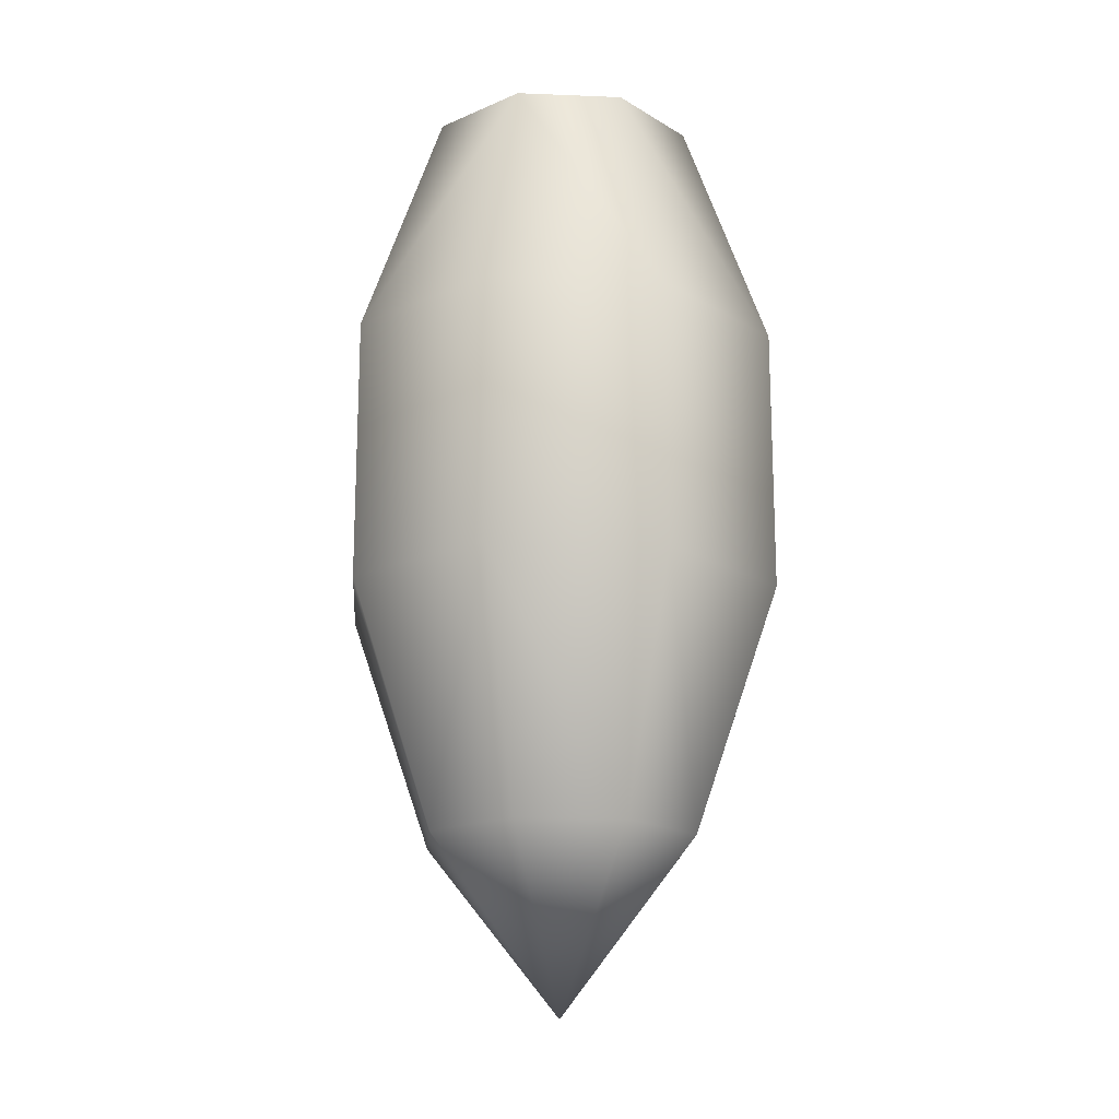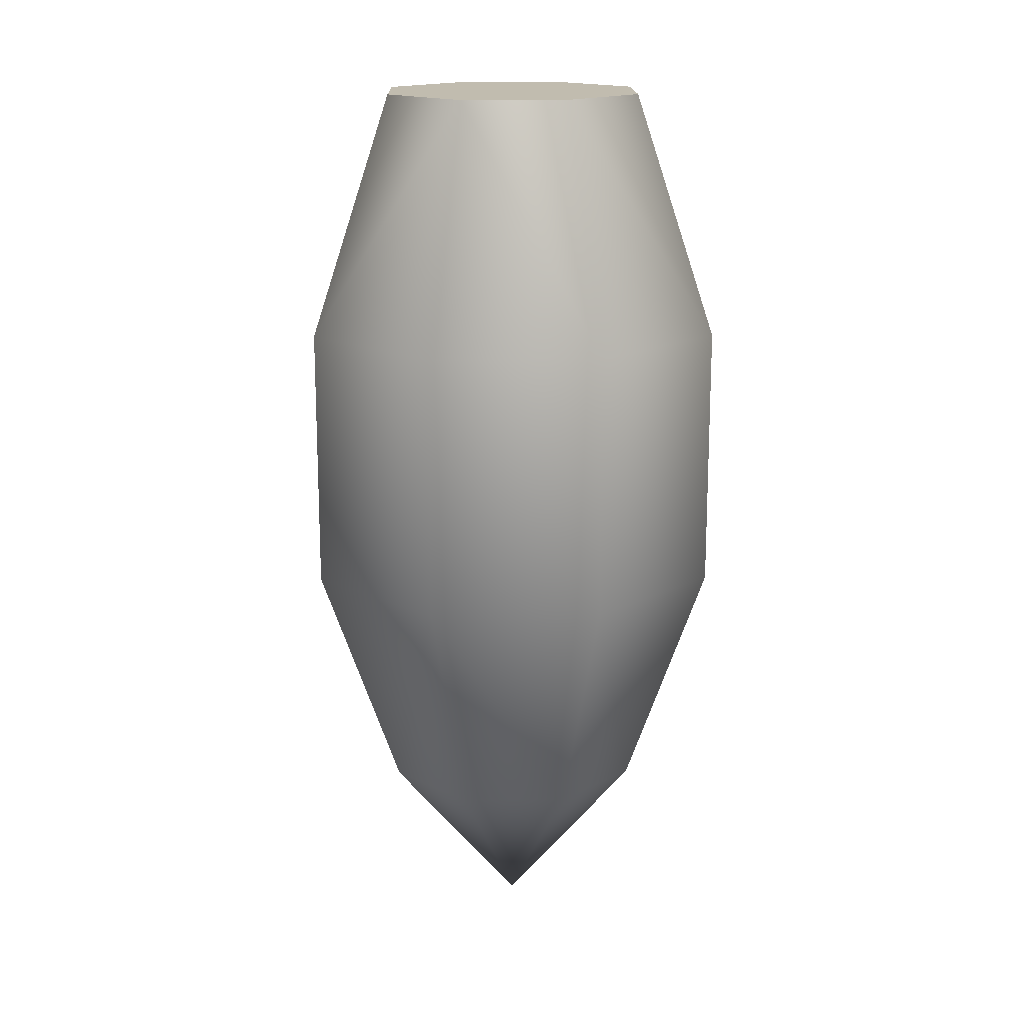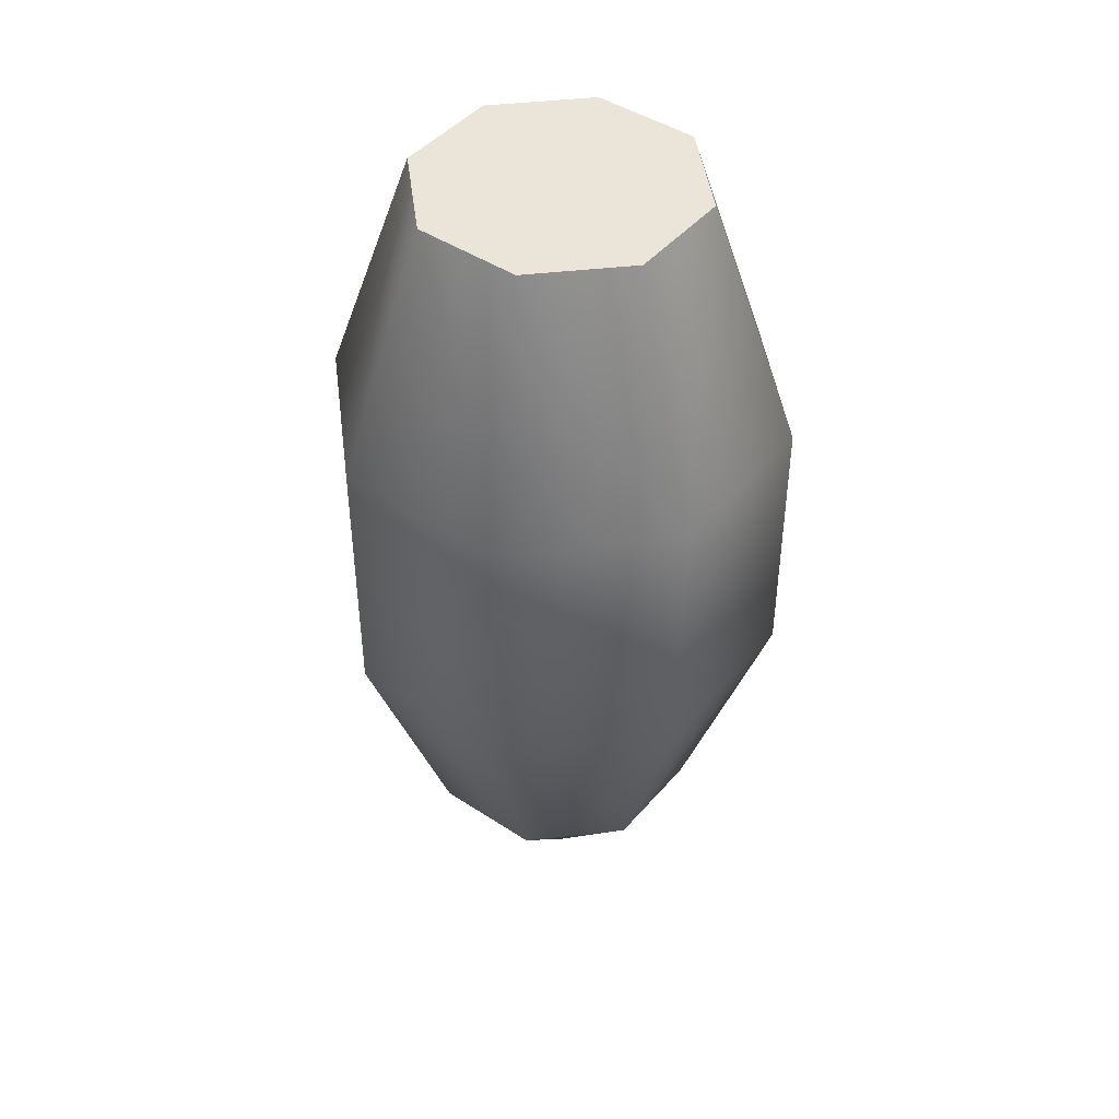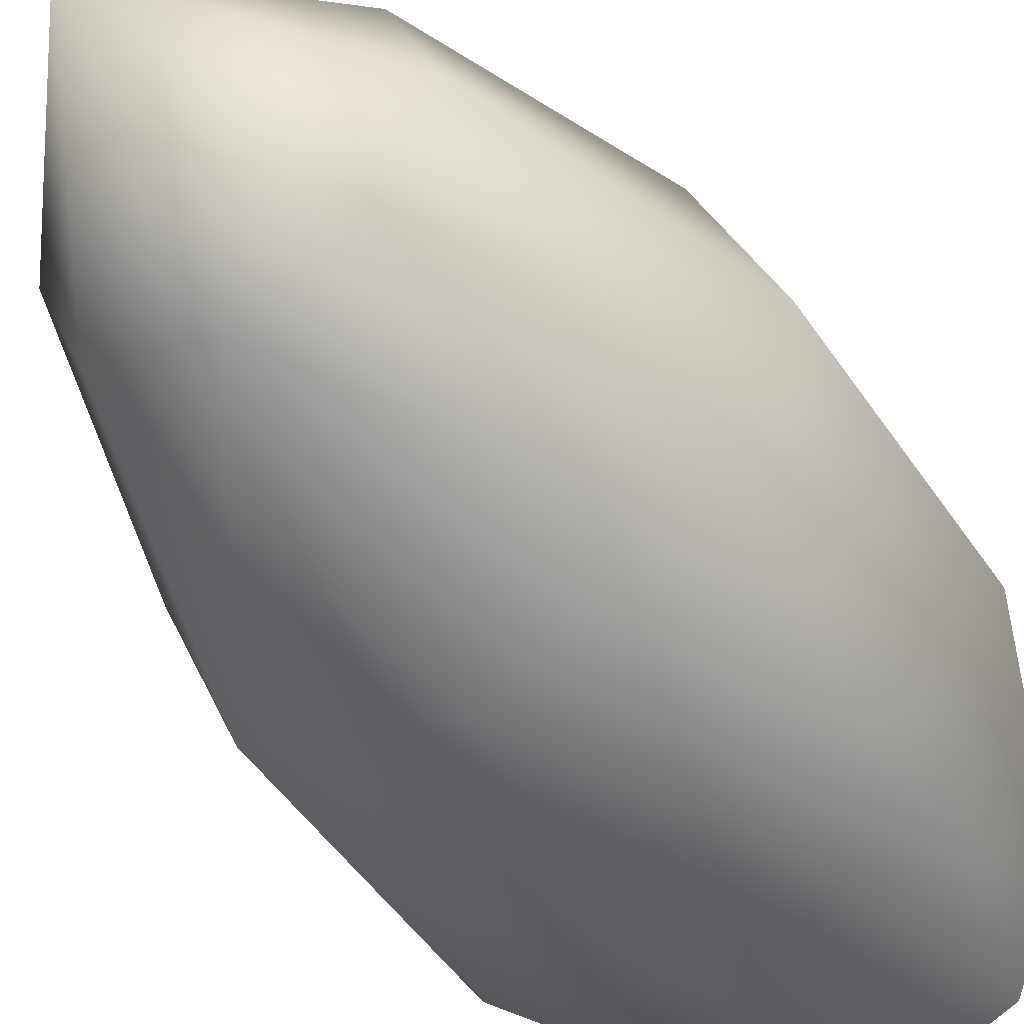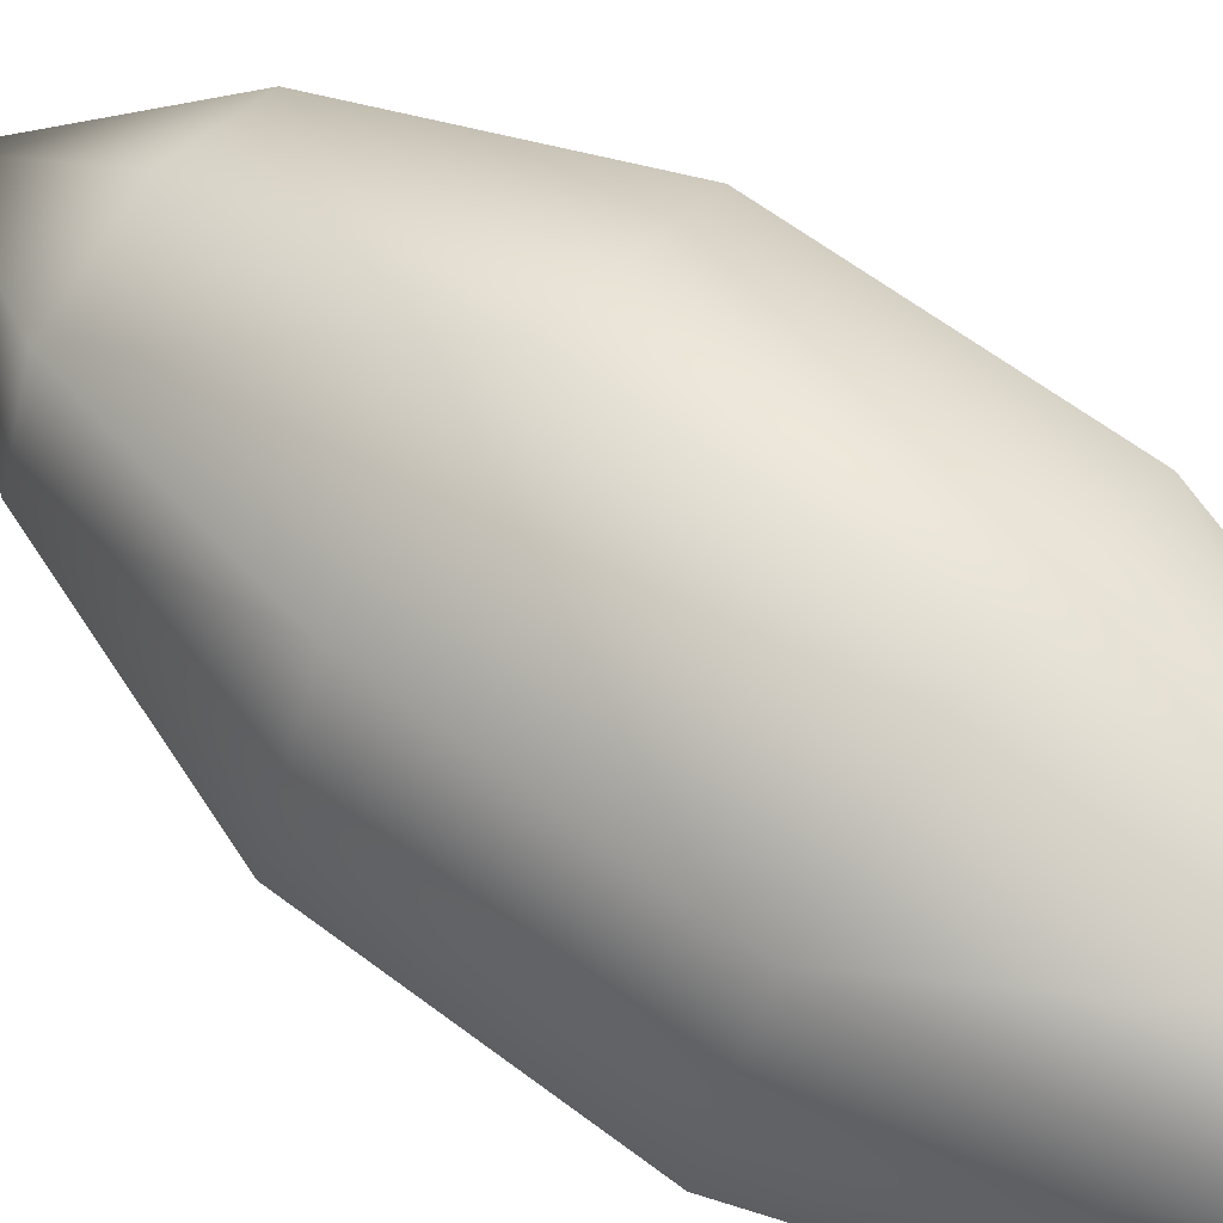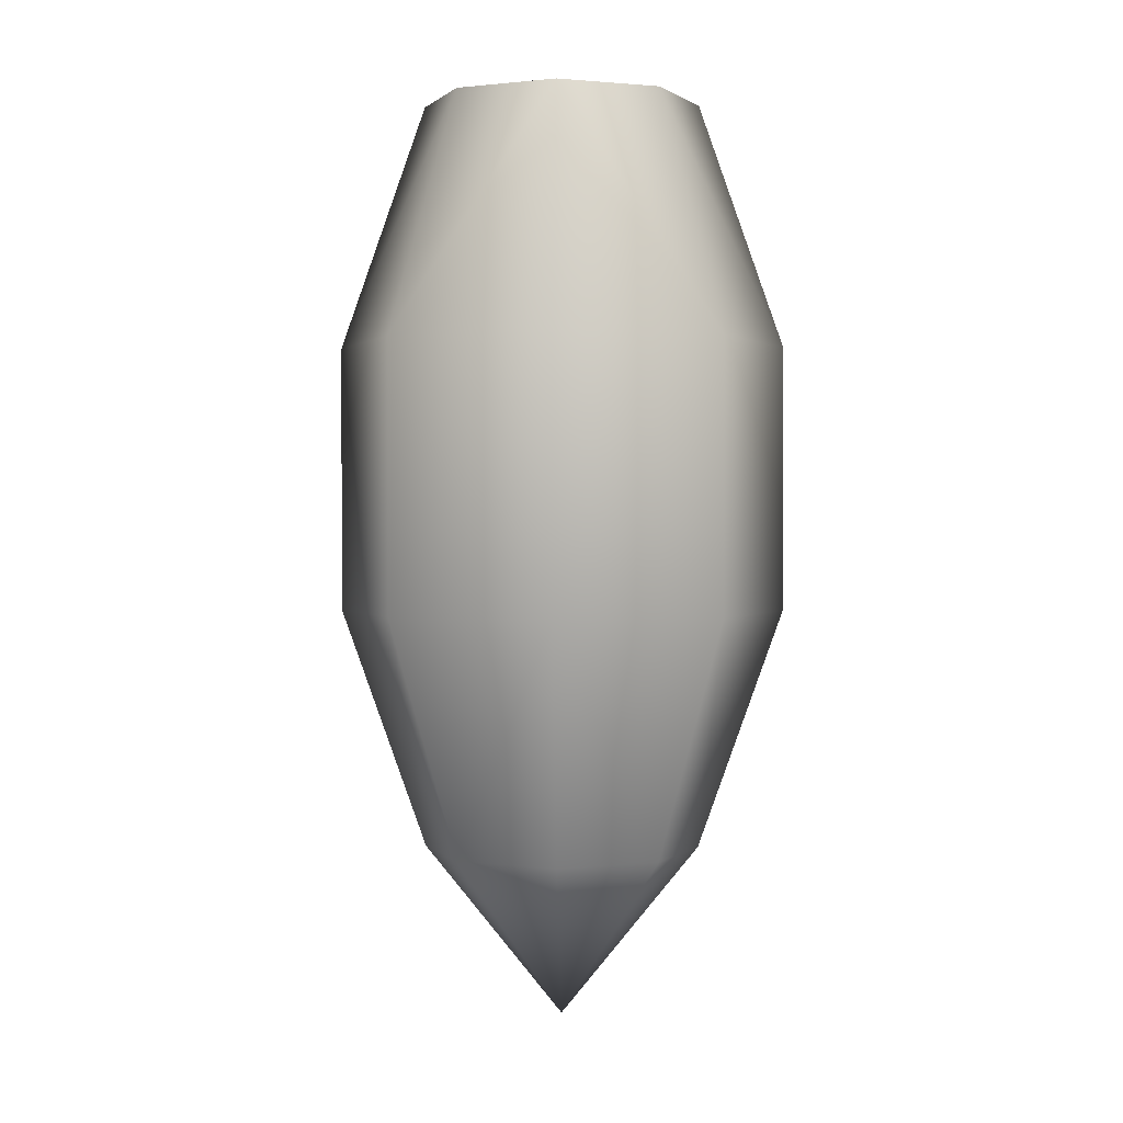
<metadata>
{"format":"obj","ext":"obj","renderer":"f3d","projection":"perspective","resolution":1024,"background":"white","views":[{"elev":-17.6,"azim":-162.0,"up":"+Z"},{"elev":16.4,"azim":-158.5,"up":"+Z"},{"elev":44.6,"azim":-30.0,"up":"+Z"},{"elev":-48.9,"azim":-147.6,"up":"+Y"},{"elev":63.3,"azim":-52.7,"up":"+Y"},{"elev":1.2,"azim":-177.9,"up":"+Z"}]}
</metadata>
<code>
v -3.877 3.877 17.28
v -0 5.483 17.28
v -6.273 6.273 7.623
v -0 8.872 7.623
v -0 -5.483 17.28
v -3.877 -3.877 17.28
v -0 -8.872 7.623
v -6.273 -6.273 7.623
v -5.483 -0 17.28
v -8.872 -0 7.623
v -6.273 6.273 -2.883
v -1e-06 8.872 -2.883
v -0 -8.872 -2.883
v -6.273 -6.273 -2.883
v -8.872 0 -2.883
v -3.877 3.877 -12.41
v -0 5.483 -12.41
v -0 -5.483 -12.41
v -3.877 -3.877 -12.41
v -5.483 0 -12.41
v -0 5.483 17.28
v -3.877 3.877 17.28
v -0 -0 17.29
v -3.877 -3.877 17.28
v -0 -5.483 17.28
v -0 -0 17.29
v -5.483 -0 17.28
v -5.483 -0 17.28
v -0 0 -19.15
v 3.877 3.877 17.28
v 6.273 6.273 7.623
v -0 5.483 17.28
v -0 8.872 7.623
v -0 -5.483 17.28
v -0 -8.872 7.623
v 3.877 -3.877 17.28
v 6.273 -6.273 7.623
v 5.483 -0 17.28
v 8.871 -0 7.623
v 6.273 6.273 -2.883
v -1e-06 8.872 -2.883
v -0 -8.872 -2.883
v 6.273 -6.273 -2.883
v 8.871 0 -2.883
v 3.877 3.877 -12.41
v -0 5.483 -12.41
v -0 -5.483 -12.41
v 3.877 -3.877 -12.41
v 5.483 0 -12.41
v -0 5.483 17.28
v 3.877 3.877 17.28
v 3.877 -3.877 17.28
v -0 -5.483 17.28
v 5.483 -0 17.28
v 5.483 -0 17.28
v -0 0 -19.15
f 21 22 23
f 22 28 23
f 54 23 52
f 52 23 53
f 6 9 8
f 5 6 7
f 7 6 8
f 7 8 13
f 9 1 10
f 8 9 10
f 8 10 14
f 13 8 14
f 13 14 18
f 18 14 19
f 18 19 29
f 19 20 29
f 20 16 29
f 20 11 16
f 16 12 17
f 16 17 29
f 11 12 16
f 11 4 12
f 3 4 11
f 3 2 4
f 1 2 3
f 10 1 3
f 10 3 15
f 14 10 15
f 14 15 19
f 19 15 20
f 15 11 20
f 15 3 11
f 24 25 26
f 27 24 26
f 50 26 51
f 51 26 55
f 40 45 41
f 41 45 46
f 45 56 46
f 49 56 45
f 48 56 49
f 44 48 49
f 43 48 44
f 39 43 44
f 37 43 39
f 37 42 43
f 35 42 37
f 42 47 43
f 43 47 48
f 47 56 48
f 39 44 31
f 31 44 40
f 44 49 40
f 40 49 45
f 34 35 36
f 36 35 37
f 36 37 38
f 38 37 39
f 38 39 30
f 30 39 31
f 30 31 32
f 32 31 33
f 31 40 33
f 33 40 41

</code>
